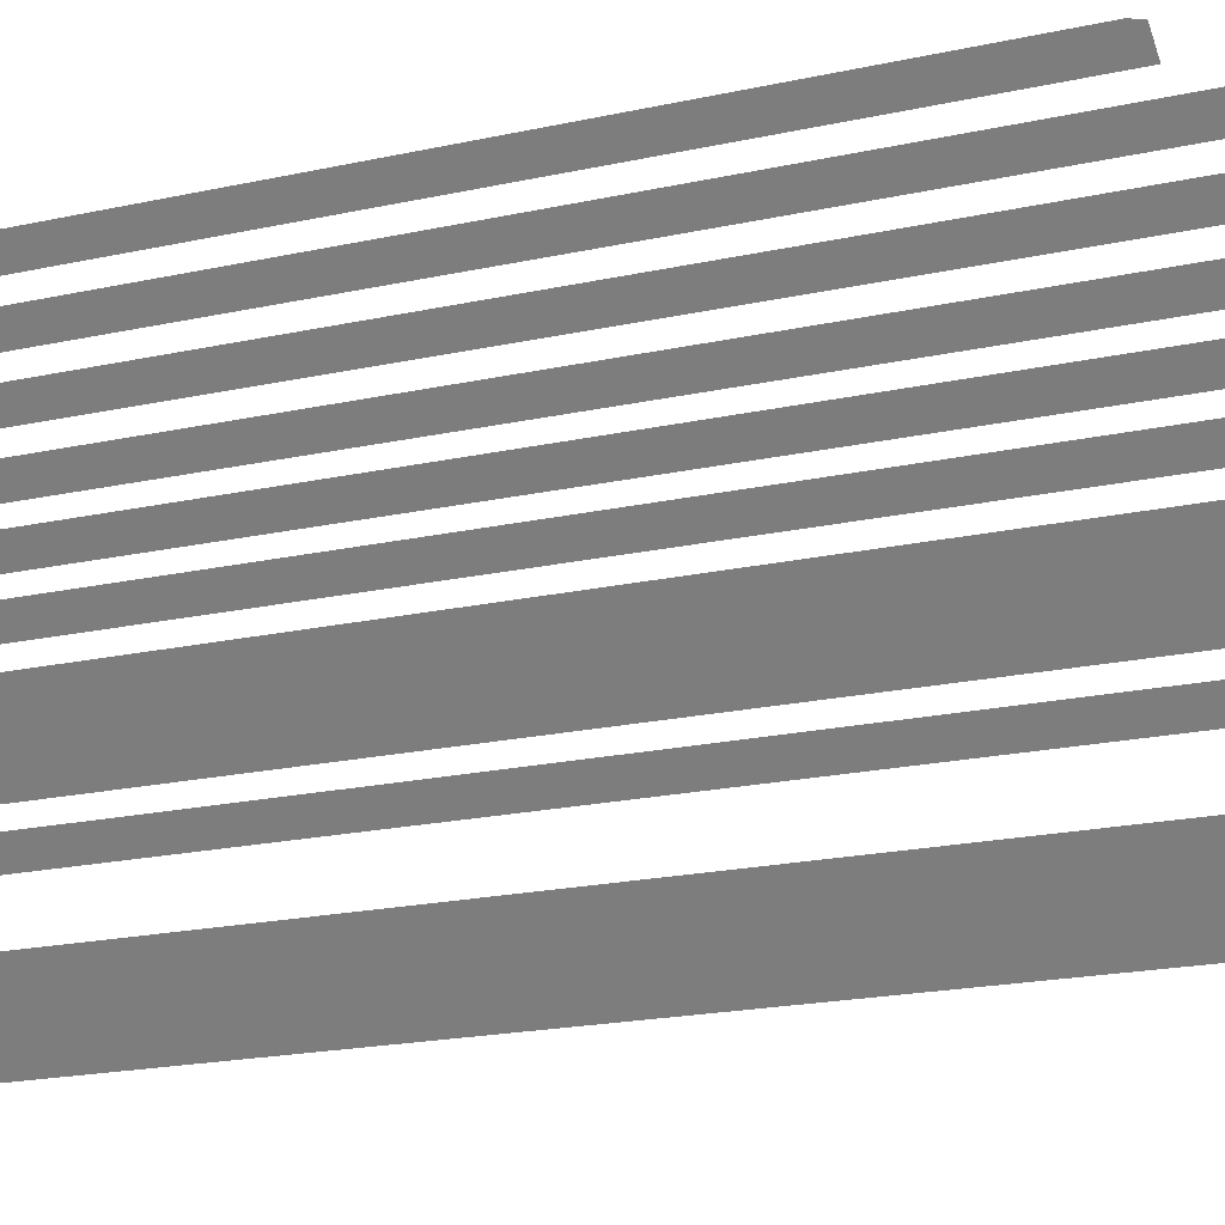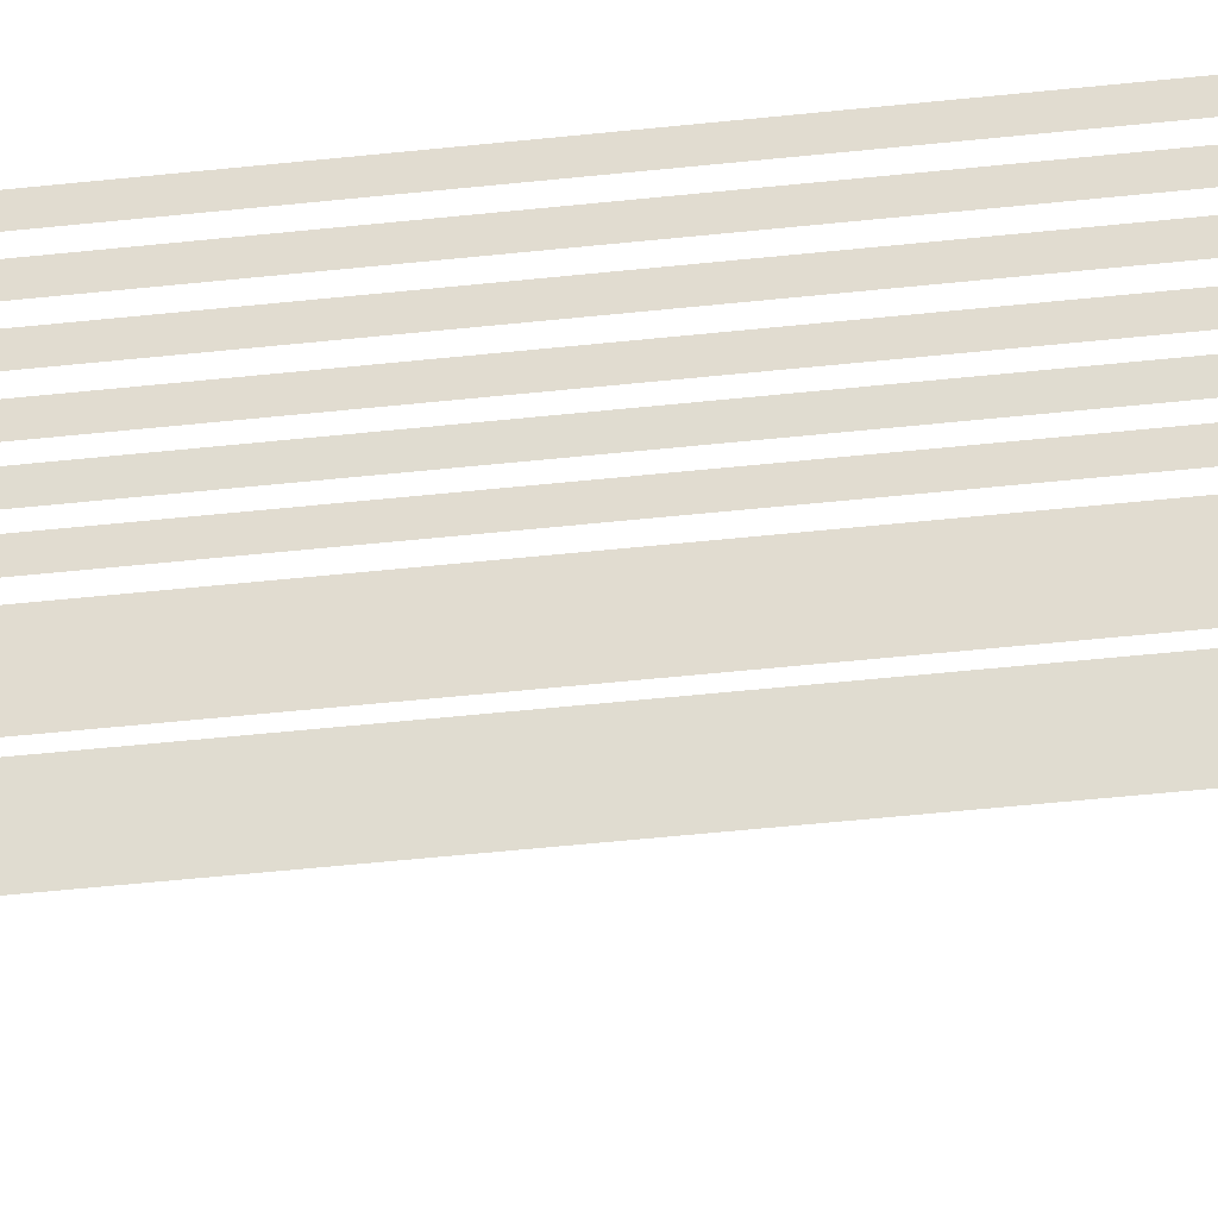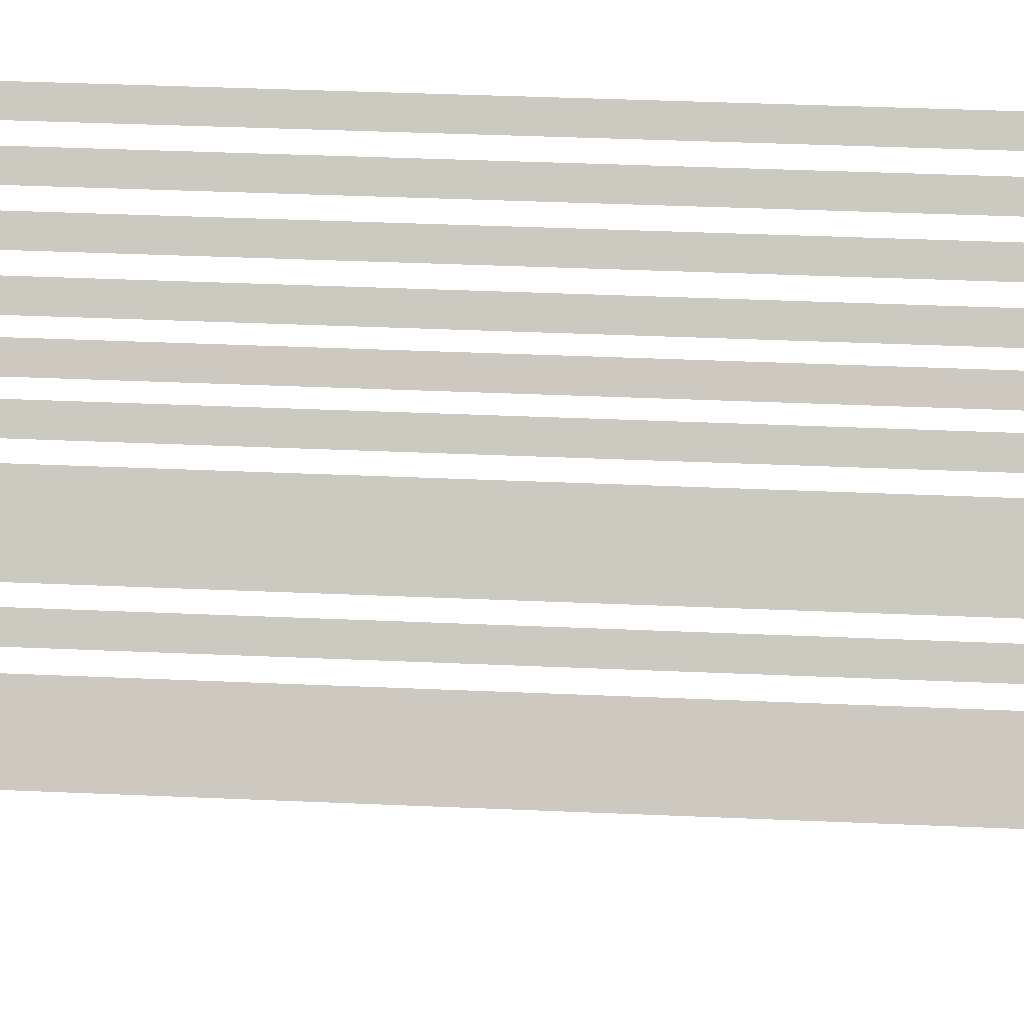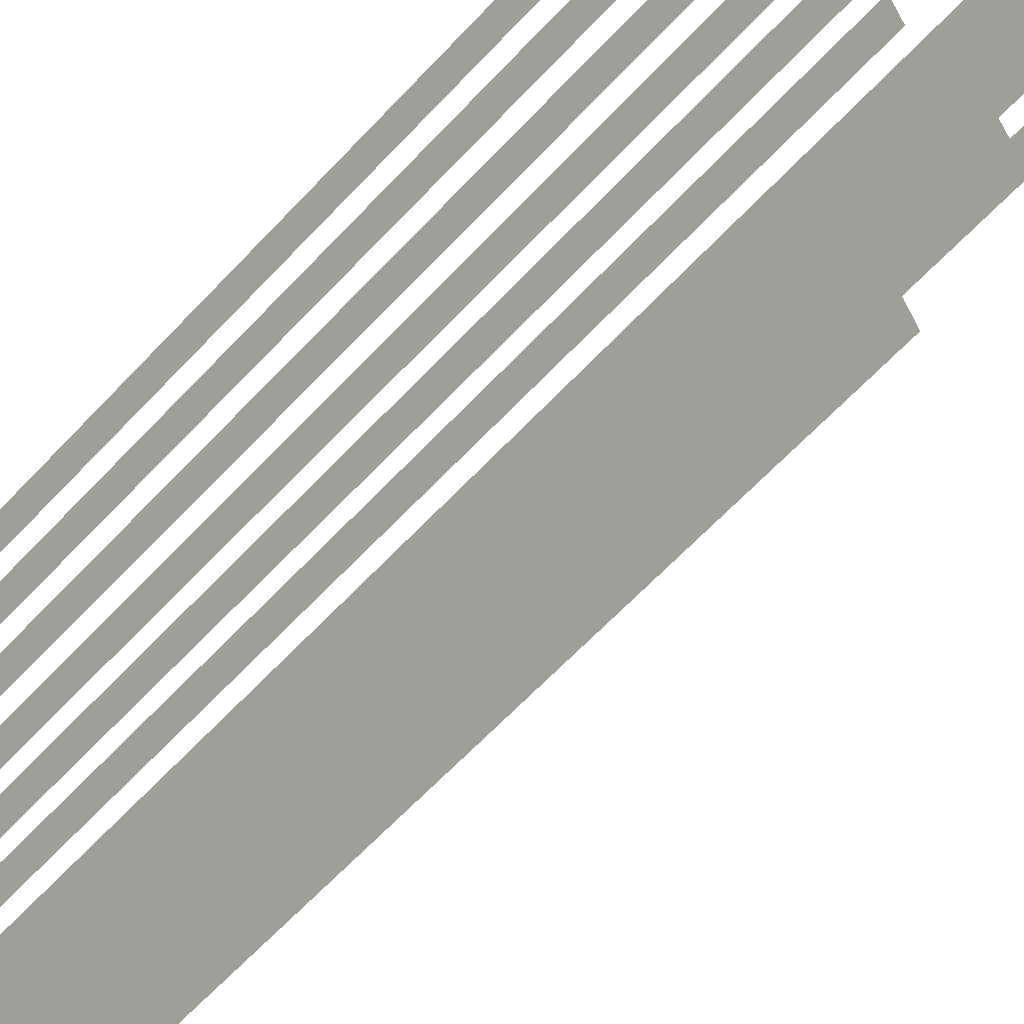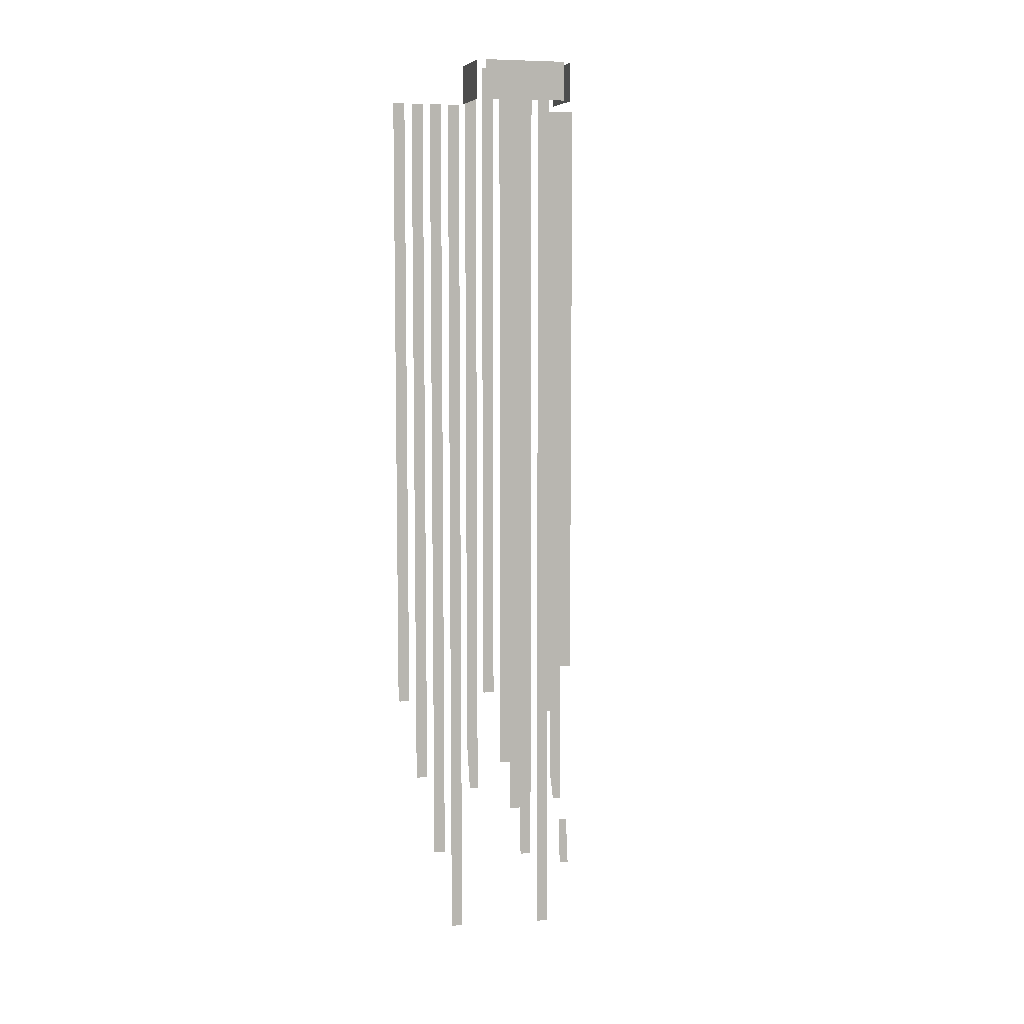
<metadata>
{"format":"obj","ext":"obj","renderer":"f3d","projection":"perspective","resolution":1024,"background":"white","views":[{"elev":-10.4,"azim":127.5,"up":"+Y"},{"elev":-52.5,"azim":96.5,"up":"+Y"},{"elev":24.4,"azim":-85.2,"up":"+Y"},{"elev":-48.6,"azim":142.0,"up":"+Y"},{"elev":7.7,"azim":-134.6,"up":"+Z"}]}
</metadata>
<code>
o geometryt000010000010000110010110000110000110100100010010st52_7
v 1196 -273.9 1151
v 1196 -273.9 1146
v 1190 -284 1146
v 1190 -284 1151
v 1191 -285.4 1146
v 1198 -289.3 1146
v 1198 -289.3 1151
v 1191 -285.4 1151
v 1204 -277.3 1151
v 1204 -277.3 1146
v 1197 -273.3 1146
v 1197 -273.3 1151
v 1199 -289.6 1020
v 1200 -288.1 1020
v 1200 -288.1 1020
v 1199 -289.6 1151
v 1200 -288.1 1151
v 1200 -287.2 1031
v 1201 -285.9 1031
v 1201 -285.8 1031
v 1201 -285.8 1039
v 1200 -287.2 1151
v 1202 -284.4 1039
v 1202 -284.4 1039
v 1202 -284.4 1046
v 1203 -282.9 1151
v 1203 -282.9 1046
v 1203 -282 1057
v 1204 -280.6 1057
v 1204 -280.6 1058
v 1203 -282 1151
v 1204 -280.6 1151
v 1203 -296.2 1037
v 1203 -295.3 1037
v 1203 -294.8 1042
v 1203 -294.8 1052
v 1203 -296.2 1059
v 1204 -293.4 1055
v 1204 -293.7 1052
v 1204 -293.4 1146
v 1202 -297.7 1146
v 1202 -297.7 1059
v 1202 -297.5 1027
v 1203 -296.4 1027
v 1203 -296.2 1028
v 1202 -297.2 1034
v 1203 -296.2 1034
v 1204 -279.8 1042
v 1205 -278.7 1042
v 1205 -278.3 1049
v 1204 -279.8 1151
v 1205 -278.3 1151
v 1206 -277.5 1146
v 1206 -277.5 1020
v 1206 -276.1 1020
v 1206 -276.1 1146
v 1207 -275.2 1032
v 1208 -273.7 1032
v 1208 -273.7 1033
v 1207 -275.2 1146
v 1208 -273.7 1146
v 1208 -272.8 1045
v 1209 -271.4 1045
v 1209 -271.3 1045
v 1208 -272.8 1146
v 1209 -271.3 1146
v 1210 -270.4 1057
v 1210 -269.1 1057
v 1210 -269 1057
v 1210 -270.4 1146
v 1210 -269 1146
f 1 2 3
f 1 3 4
f 5 6 7
f 8 5 7
f 9 10 11
f 9 11 12
f 13 14 15
f 16 13 15
f 17 16 15
f 18 19 20
f 21 18 20
f 22 18 21
f 23 21 24
f 25 21 23
f 25 22 21
f 26 25 27
f 25 26 22
f 28 29 30
f 31 28 30
f 32 31 30
f 33 34 35
f 36 33 35
f 37 33 36
f 38 36 39
f 38 37 36
f 38 40 37
f 37 40 41
f 37 41 42
f 43 44 45
f 46 43 45
f 47 46 45
f 48 49 50
f 51 48 50
f 52 51 50
f 53 54 55
f 53 55 56
f 60 57 59
f 61 60 59
f 62 63 64
f 65 62 64
f 66 65 64
f 67 68 69
f 70 67 69
f 71 70 69
f 57 58 59

</code>
